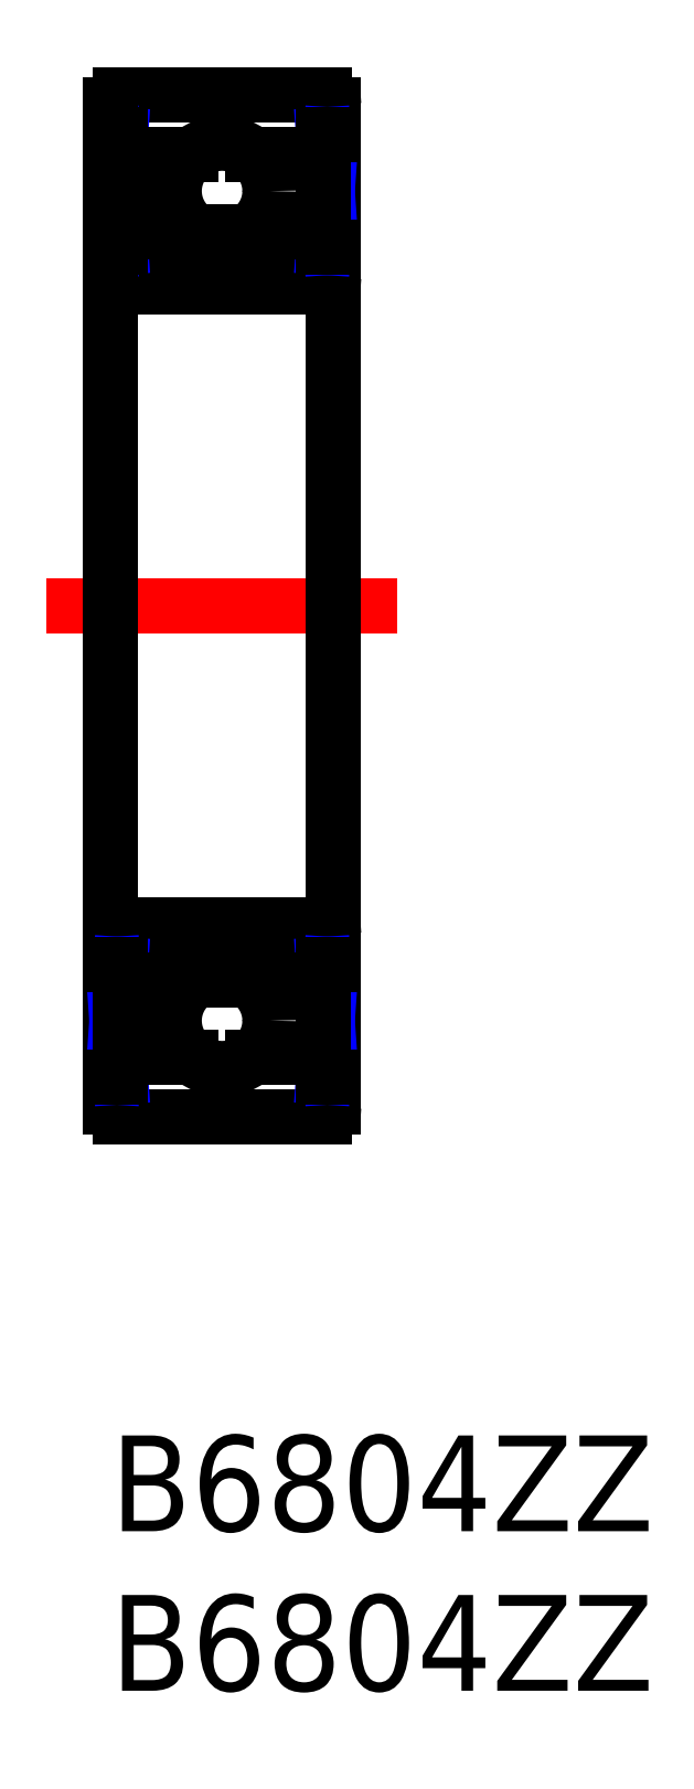
<metadata>
{"format":"dxf","ext":"dxf","renderer":"ezdxf+matplotlib","layout":"modelspace","background":"white","min_lineweight":24,"dpi":150}
</metadata>
<code>
0
SECTION
2
ENTITIES
0
INSERT
8
MSM_CONTINUOUS
2
*U2
10
0
20
0
30
0
0
INSERT
8
MSM_CONTINUOUS
2
*U3
10
0
20
0
30
0
0
LINE
8
MSM_CONTINUOUS
10
6.7
20
42
30
0
11
0.3
21
42
31
0
0
LINE
8
MSM_CONTINUOUS
10
0.3
20
36
30
0
11
6.7
21
36
31
0
0
LINE
8
MSM_CONTINUOUS
10
6.7
20
10
30
0
11
0.3
21
10
31
0
0
LINE
8
MSM_CONTINUOUS
10
0.3
20
16
30
0
11
6.7
21
16
31
0
0
ARC
8
MSM_CONTINUOUS
10
0.3
20
10.3
30
0
40
0.3
50
180
51
270
0
ARC
8
MSM_CONTINUOUS
10
0.3
20
15.7
30
0
40
0.3
50
90
51
180
0
LINE
8
MSM_CONTINUOUS
10
0.0805
20
37.24
30
0
11
0.0805
21
40.76
31
0
0
LINE
8
MSM_NARROW
10
0.0805
20
40.76
30
0
11
0.322
21
37.24
31
0
0
LINE
8
MSM_NARROW
10
0.322
20
40.76
30
0
11
0.0805
21
37.24
31
0
0
ARC
8
MSM_CONTINUOUS
10
0.3
20
36.3
30
0
40
0.3
50
180
51
270
0
LINE
8
MSM_CONTINUOUS
10
0
20
37.24
30
0
11
0.322
21
37.24
31
0
0
ARC
8
MSM_CONTINUOUS
10
0.3
20
41.7
30
0
40
0.3
50
90
51
180
0
LINE
8
MSM_CONTINUOUS
10
0.322
20
40.76
30
0
11
0
21
40.76
31
0
0
LINE
8
MSM_CONTINUOUS
10
0.322
20
40.14
30
0
11
2.525
21
40.14
31
0
0
LINE
8
MSM_CONTINUOUS
10
2.686
20
37.74
30
0
11
0.322
21
37.74
31
0
0
LINE
8
MSM_CONTINUOUS
10
0.322
20
37.24
30
0
11
0.322
21
40.76
31
0
0
ARC
8
MSM_CONTINUOUS
10
6.7
20
10.3
30
0
40
0.3
50
270
51
0
0
ARC
8
MSM_CONTINUOUS
10
6.7
20
15.7
30
0
40
0.3
50
0
51
90
0
ARC
8
MSM_CONTINUOUS
10
6.7
20
36.3
30
0
40
0.3
50
270
51
0
0
ARC
8
MSM_CONTINUOUS
10
6.7
20
41.7
30
0
40
0.3
50
0
51
90
0
LINE
8
MSM_CENTER
10
-2
20
26
30
0
11
9
21
26
31
0
0
LINE
8
MSM_CONTINUOUS
10
0
20
10.3
30
0
11
0
21
41.7
31
0
0
LINE
8
MSM_CONTINUOUS
10
7
20
10.3
30
0
11
7
21
41.7
31
0
0
CIRCLE
8
MSM_CONTINUOUS
10
3.5
20
39
30
0
40
1.5
0
LINE
8
MSM_CONTINUOUS
10
6.92
20
37.24
30
0
11
6.92
21
40.76
31
0
0
LINE
8
MSM_NARROW
10
6.92
20
40.76
30
0
11
6.678
21
37.24
31
0
0
LINE
8
MSM_NARROW
10
6.678
20
40.76
30
0
11
6.92
21
37.24
31
0
0
LINE
8
MSM_CONTINUOUS
10
7
20
37.24
30
0
11
6.678
21
37.24
31
0
0
LINE
8
MSM_CONTINUOUS
10
6.678
20
40.76
30
0
11
7
21
40.76
31
0
0
LINE
8
MSM_CONTINUOUS
10
6.678
20
40.14
30
0
11
4.475
21
40.14
31
0
0
LINE
8
MSM_CONTINUOUS
10
4.314
20
37.74
30
0
11
6.678
21
37.74
31
0
0
LINE
8
MSM_CONTINUOUS
10
6.678
20
37.24
30
0
11
6.678
21
40.76
31
0
0
LINE
8
MSM_CONTINUOUS
10
0.0805
20
14.76
30
0
11
0.0805
21
11.24
31
0
0
LINE
8
MSM_NARROW
10
0.0805
20
11.24
30
0
11
0.322
21
14.76
31
0
0
LINE
8
MSM_NARROW
10
0.322
20
11.24
30
0
11
0.0805
21
14.76
31
0
0
LINE
8
MSM_CONTINUOUS
10
0
20
14.76
30
0
11
0.322
21
14.76
31
0
0
LINE
8
MSM_CONTINUOUS
10
0.322
20
11.24
30
0
11
0
21
11.24
31
0
0
LINE
8
MSM_CONTINUOUS
10
0.322
20
11.86
30
0
11
2.525
21
11.86
31
0
0
LINE
8
MSM_CONTINUOUS
10
2.686
20
14.26
30
0
11
0.322
21
14.26
31
0
0
LINE
8
MSM_CONTINUOUS
10
0.322
20
14.76
30
0
11
0.322
21
11.24
31
0
0
CIRCLE
8
MSM_CONTINUOUS
10
3.5
20
13
30
0
40
1.5
0
LINE
8
MSM_CONTINUOUS
10
6.92
20
14.76
30
0
11
6.92
21
11.24
31
0
0
LINE
8
MSM_NARROW
10
6.92
20
11.24
30
0
11
6.678
21
14.76
31
0
0
LINE
8
MSM_NARROW
10
6.678
20
11.24
30
0
11
6.92
21
14.76
31
0
0
LINE
8
MSM_CONTINUOUS
10
7
20
14.76
30
0
11
6.678
21
14.76
31
0
0
LINE
8
MSM_CONTINUOUS
10
6.678
20
11.24
30
0
11
7
21
11.24
31
0
0
LINE
8
MSM_CONTINUOUS
10
6.678
20
11.86
30
0
11
4.475
21
11.86
31
0
0
LINE
8
MSM_CONTINUOUS
10
4.314
20
14.26
30
0
11
6.678
21
14.26
31
0
0
LINE
8
MSM_CONTINUOUS
10
6.678
20
14.76
30
0
11
6.678
21
11.24
31
0
0
ENDSEC
0
EOF

</code>
